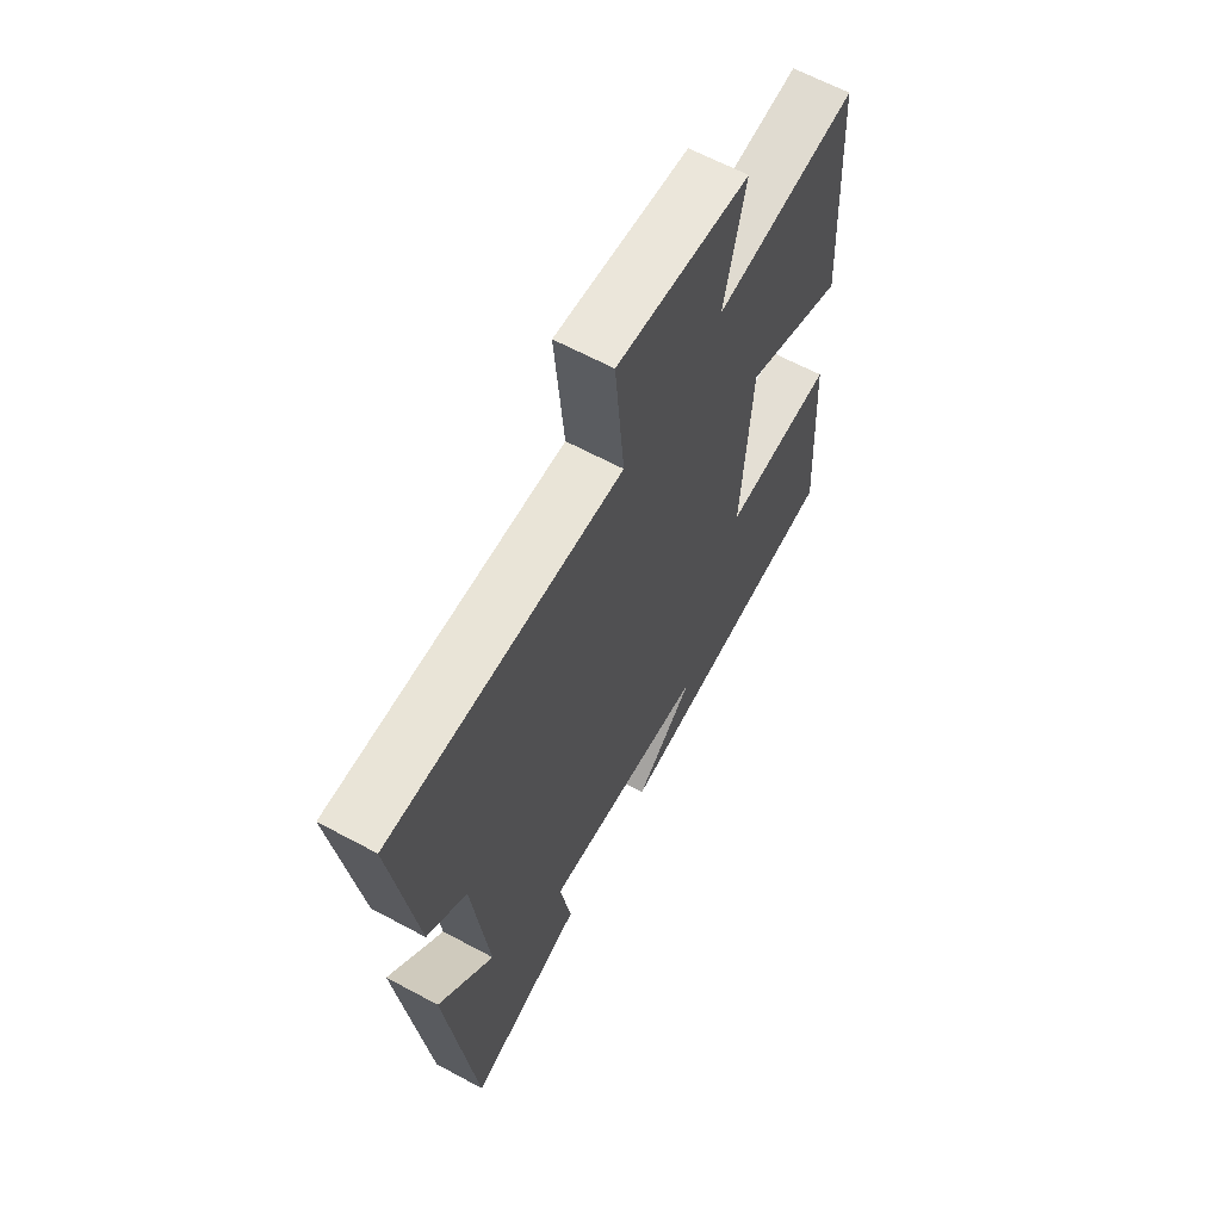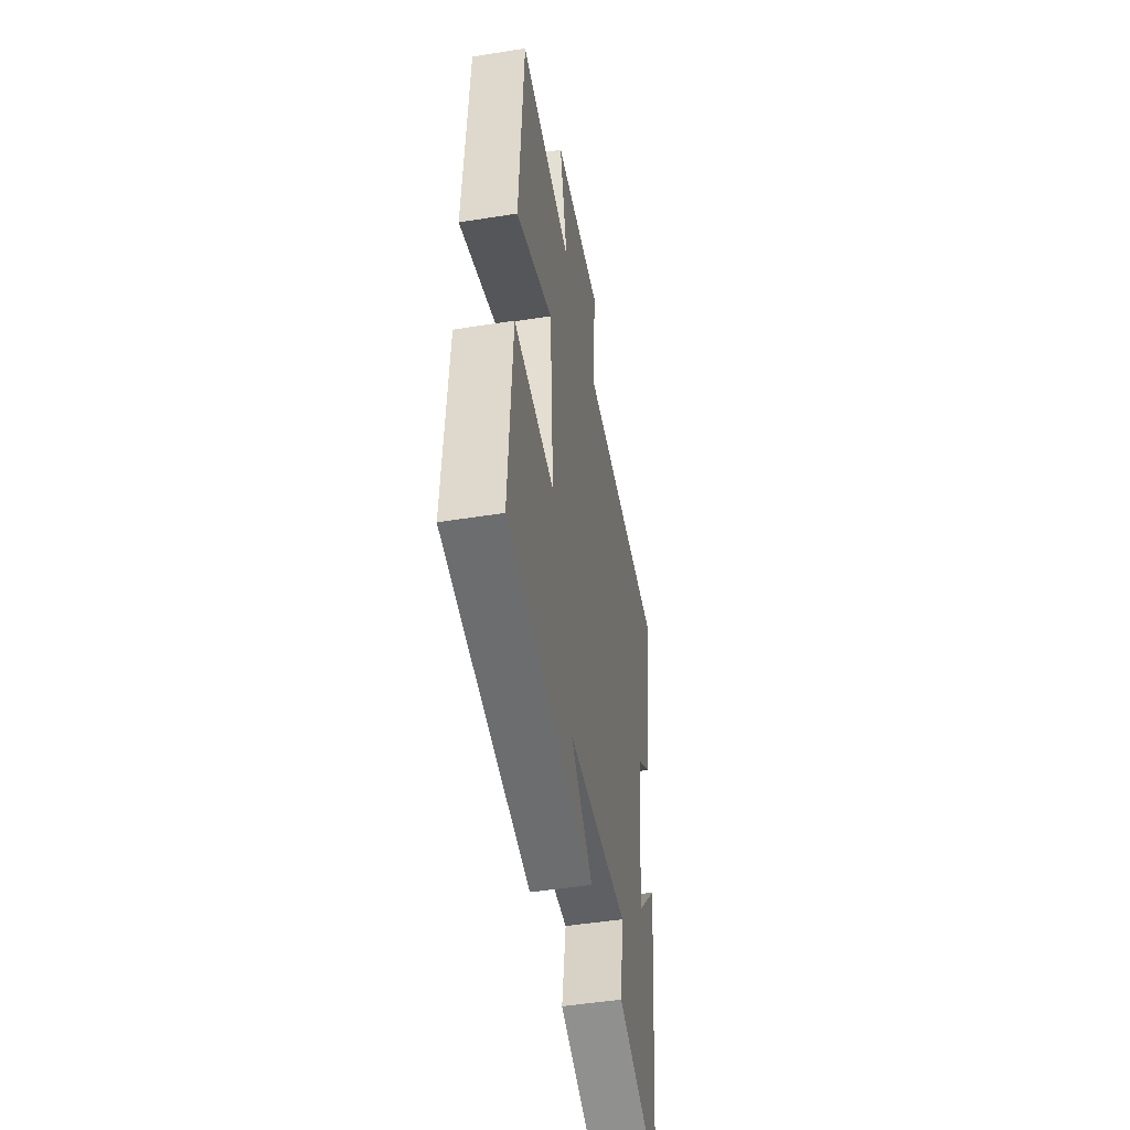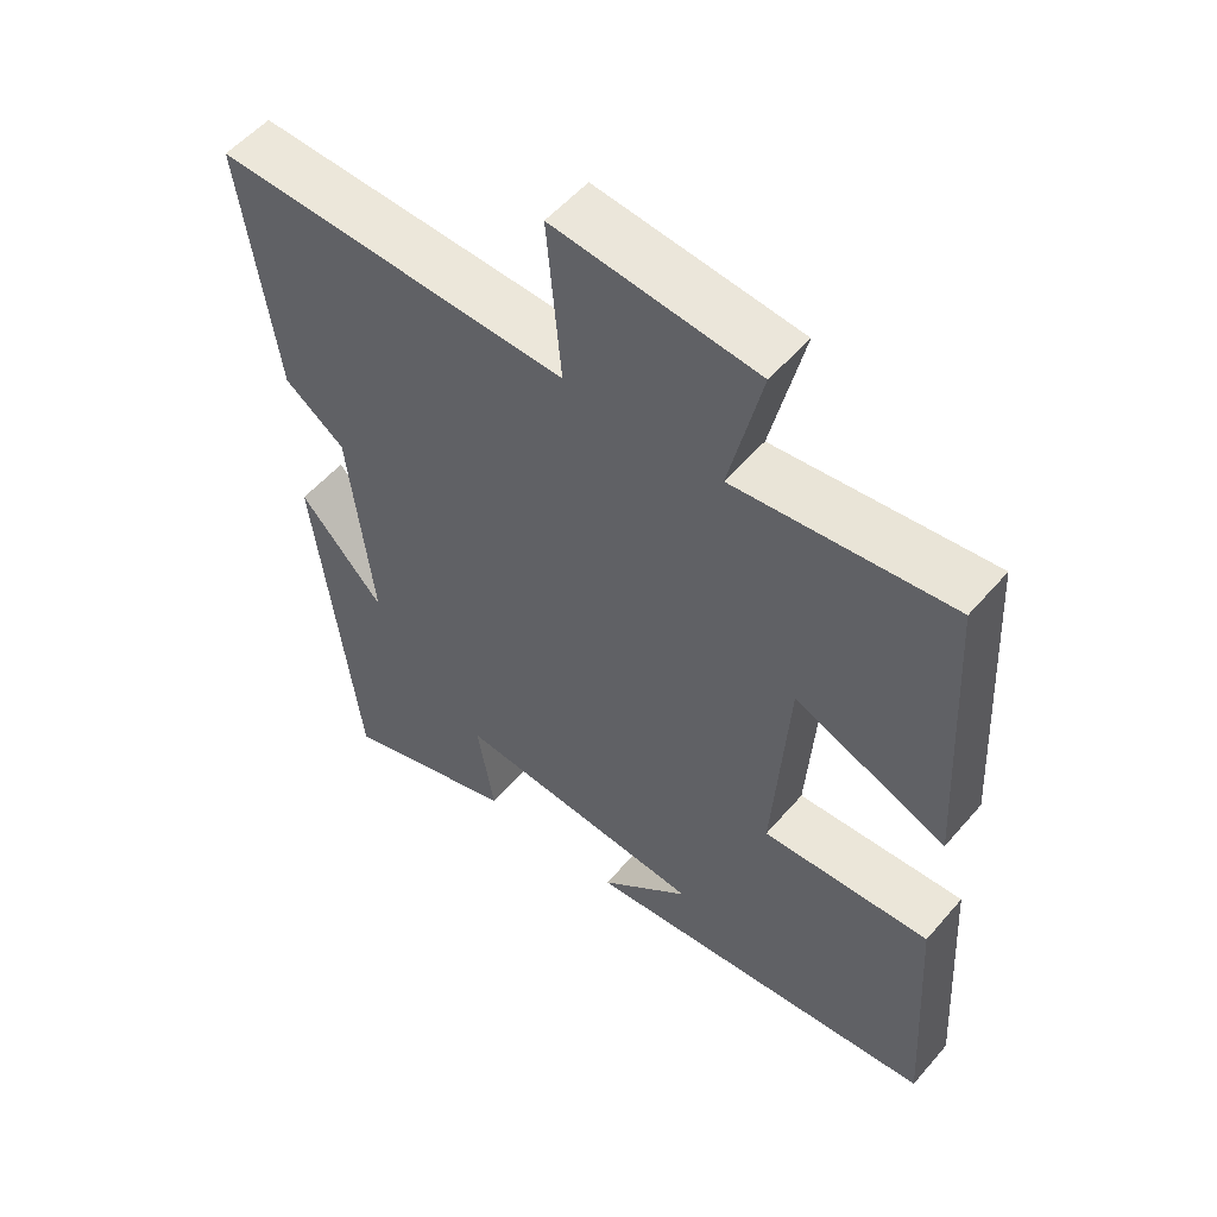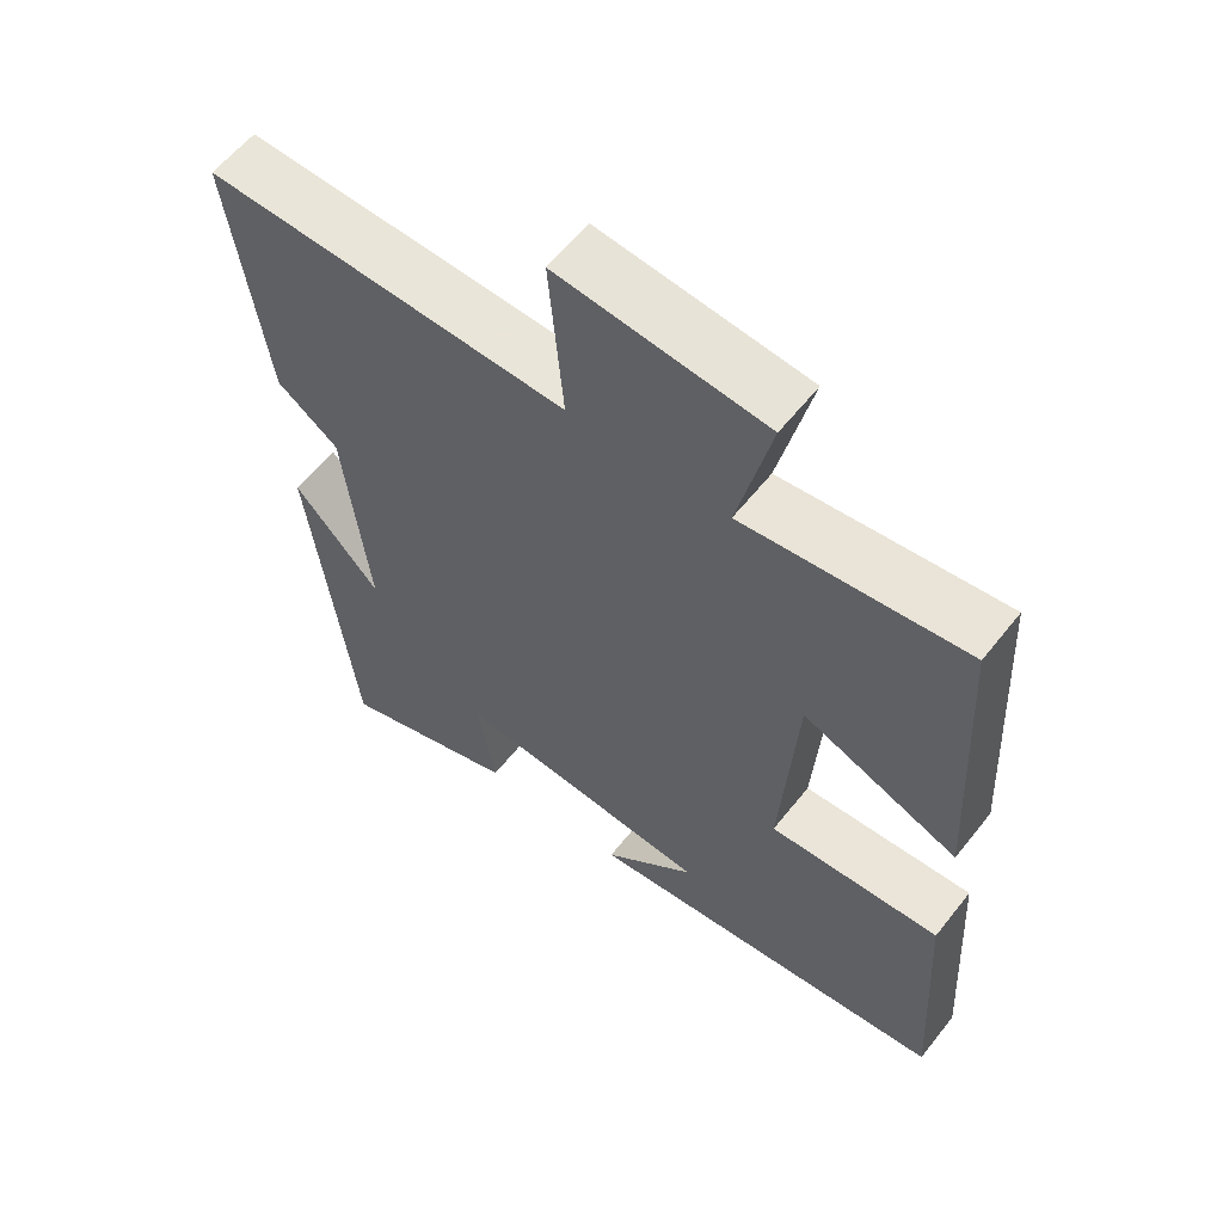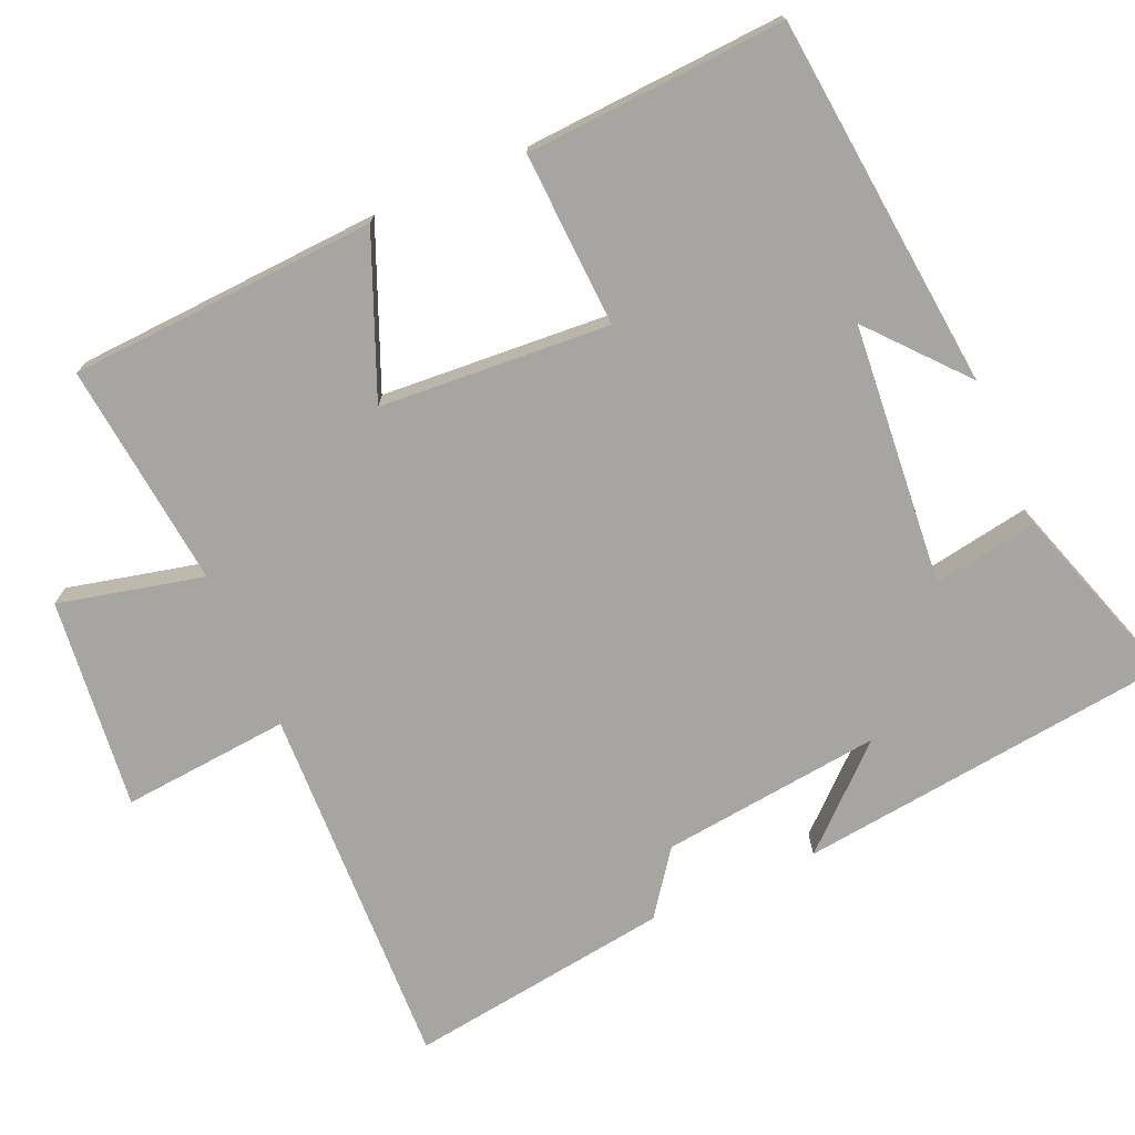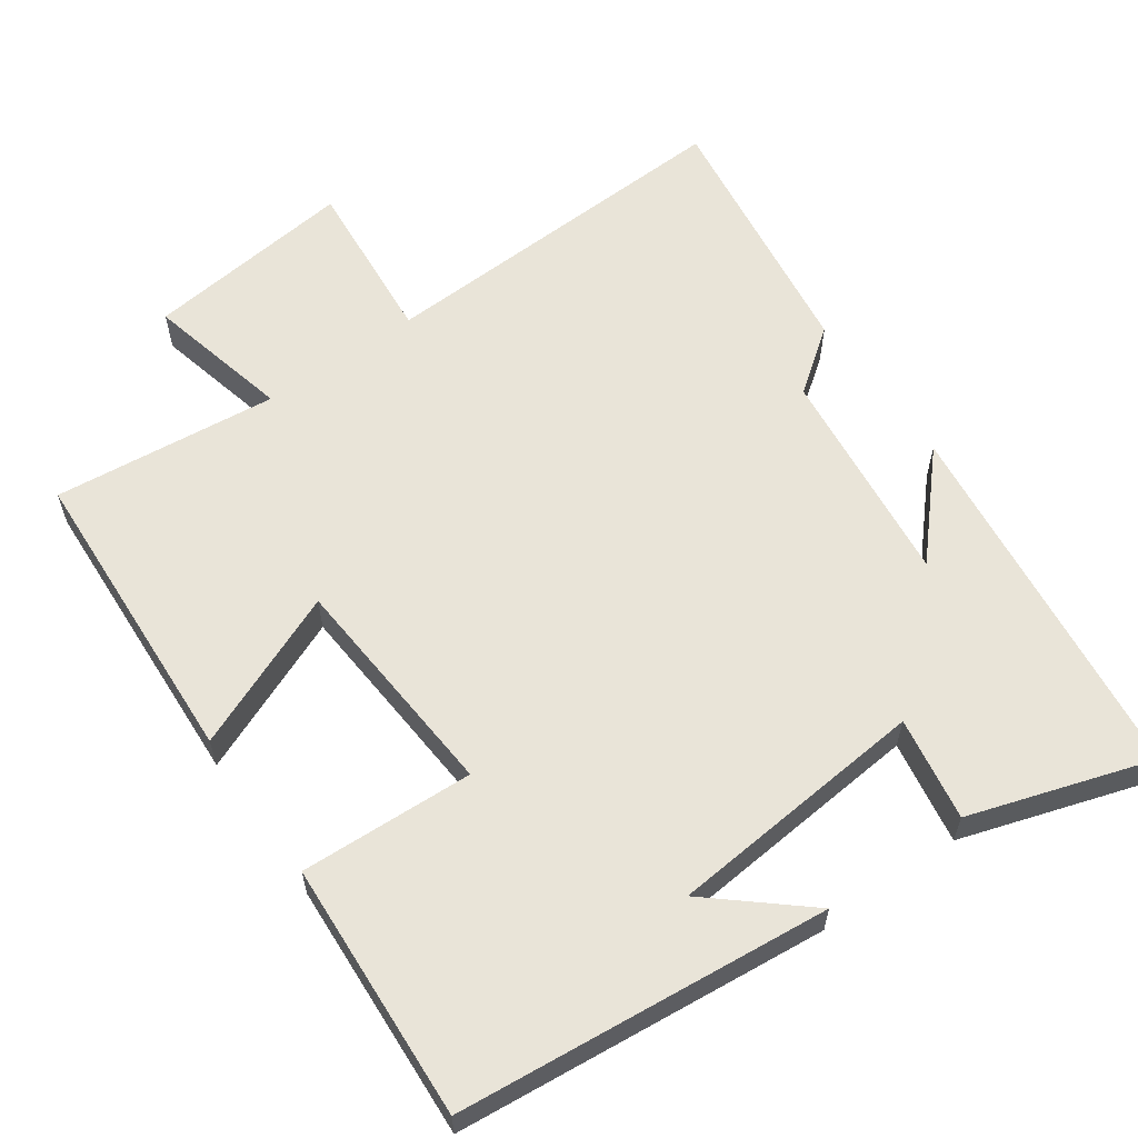
<metadata>
{"format":"obj","ext":"obj","renderer":"f3d","projection":"perspective","resolution":1024,"background":"white","views":[{"elev":63.4,"azim":-61.4,"up":"+Z"},{"elev":-48.5,"azim":100.1,"up":"+Z"},{"elev":54.1,"azim":39.7,"up":"+Z"},{"elev":59.2,"azim":38.0,"up":"+Z"},{"elev":-73.6,"azim":113.7,"up":"+Y"},{"elev":60.5,"azim":144.7,"up":"+Y"}]}
</metadata>
<code>
v 0.521 0.07 -0.45
v 0.013 0.07 -0.5
v 0.141 0.07 -0.39
v -0.215 0.07 -0.358
v -0.191 0.07 -0.5
v -0.44 0.07 -0.58
v -0.5 0.07 -0.07
v -0.381 0.07 -0.201
v -0.415 0.07 0.099
v -0.5 0.07 0.162
v -0.549 0.07 0.519
v -0.049 0.07 0.5
v -0.069 0.07 0.728
v 0.217 0.07 0.696
v 0.171 0.07 0.5
v 0.477 0.07 0.533
v 0.5 0.07 0.115
v 0.285 0.07 0.204
v 0.263 0.07 -0.108
v 0.5 0.07 -0.097
v 0.521 0 -0.45
v 0.013 0 -0.5
v 0.141 0 -0.39
v -0.215 0 -0.358
v -0.191 0 -0.5
v -0.44 0 -0.58
v -0.5 0 -0.07
v -0.381 0 -0.201
v -0.415 0 0.099
v -0.5 0 0.162
v -0.549 0 0.519
v -0.049 0 0.5
v -0.069 0 0.728
v 0.217 0 0.696
v 0.171 0 0.5
v 0.477 0 0.533
v 0.5 0 0.115
v 0.285 0 0.204
v 0.263 0 -0.108
v 0.5 0 -0.097
f 19 20 1
f 15 16 17 18
f 15 18 19
f 12 13 14 15
f 12 15 19
f 9 10 11 12
f 8 9 12 19
f 5 6 7 8
f 4 5 8
f 3 4 8 19
f 1 2 3
f 1 3 19
f 21 40 39
f 38 37 36 35
f 39 38 35
f 35 34 33 32
f 39 35 32
f 32 31 30 29
f 39 32 29 28
f 28 27 26 25
f 28 25 24
f 39 28 24 23
f 23 22 21
f 39 23 21
f 1 21 22 2
f 2 22 23 3
f 3 23 24 4
f 4 24 25 5
f 5 25 26 6
f 6 26 27 7
f 7 27 28 8
f 8 28 29 9
f 9 29 30 10
f 10 30 31 11
f 11 31 32 12
f 12 32 33 13
f 13 33 34 14
f 14 34 35 15
f 15 35 36 16
f 16 36 37 17
f 17 37 38 18
f 18 38 39 19
f 19 39 40 20
f 20 40 21 1

</code>
